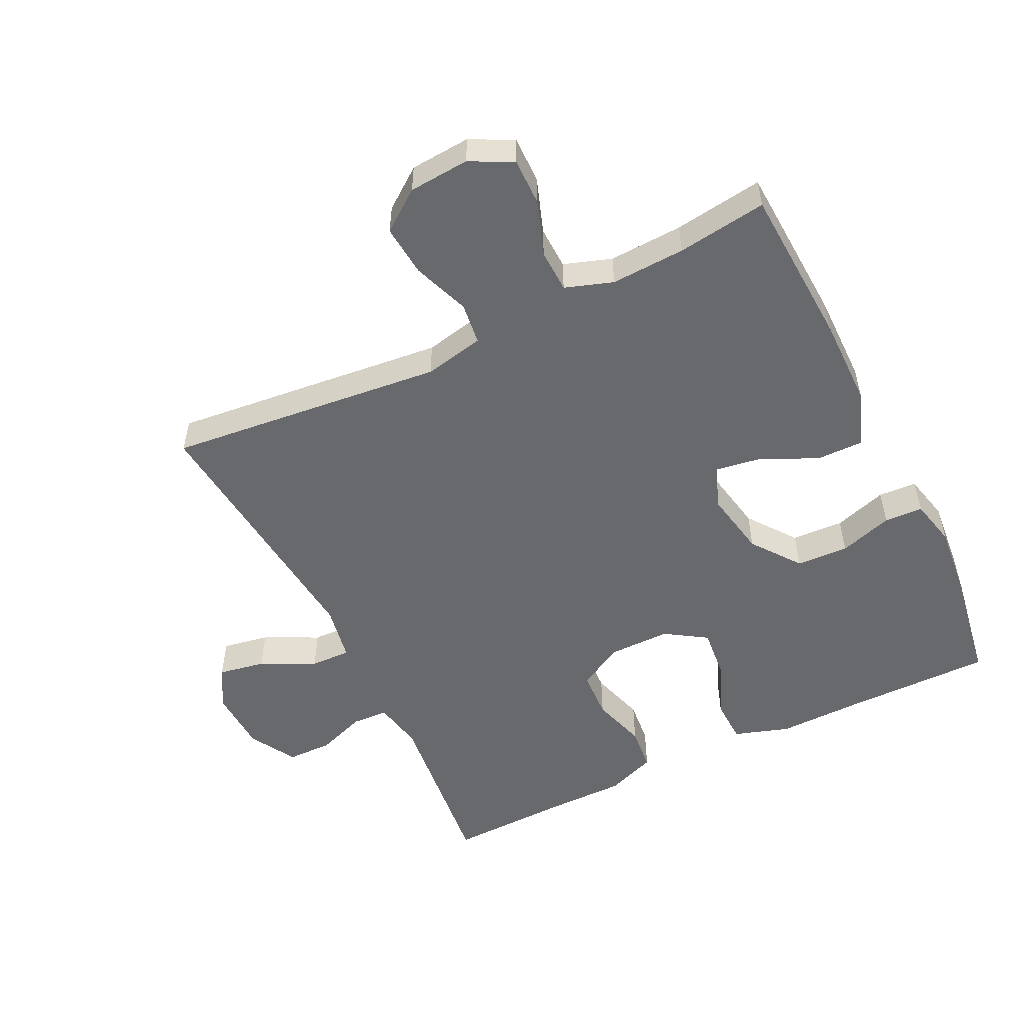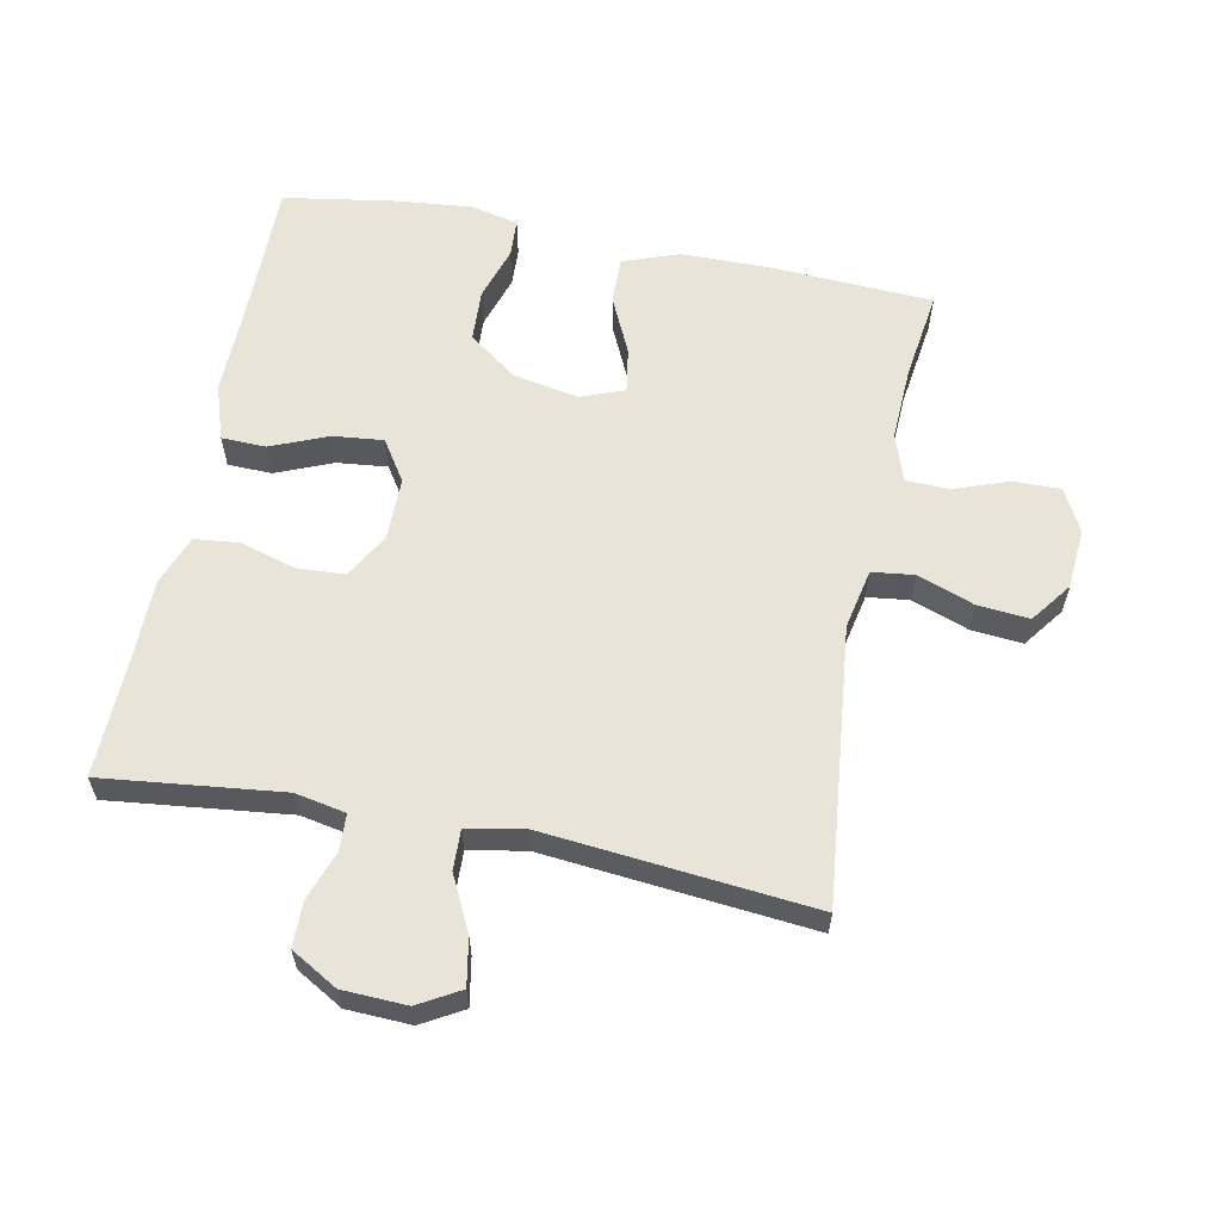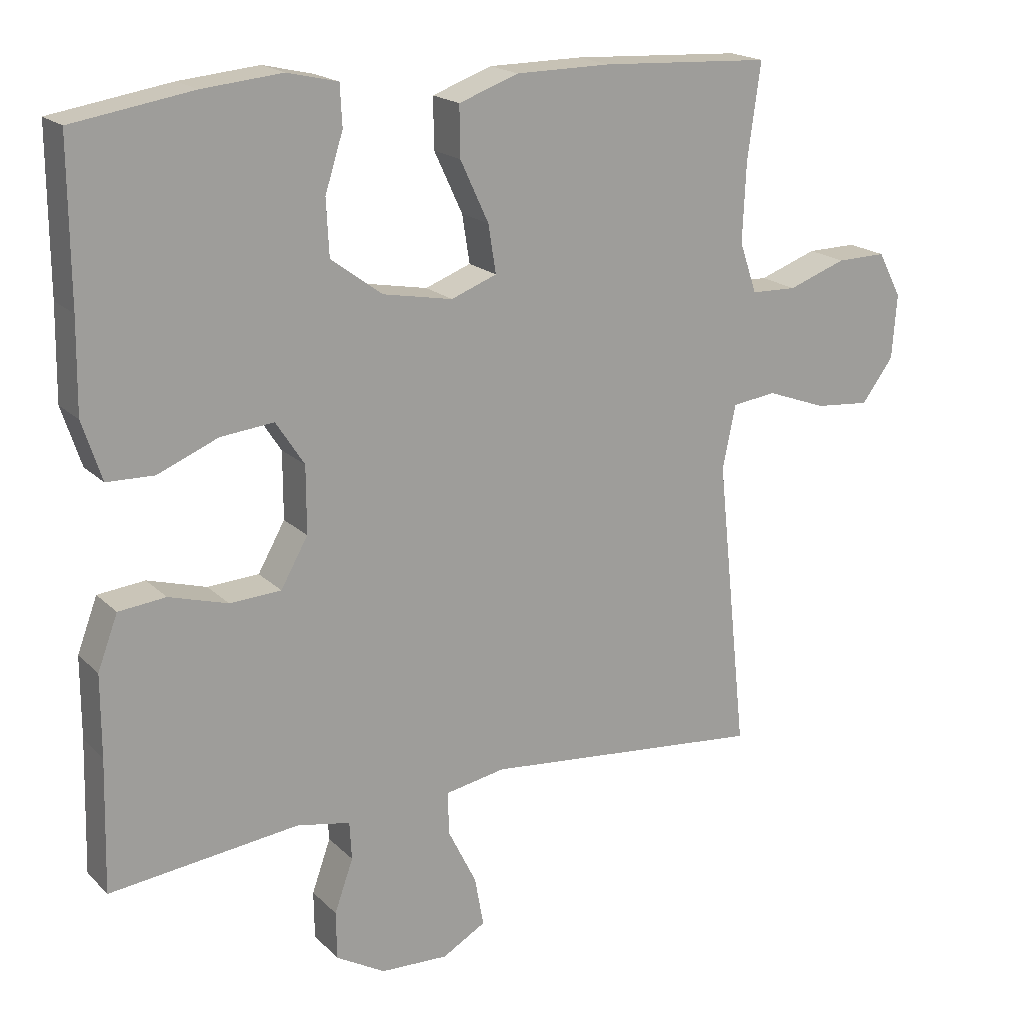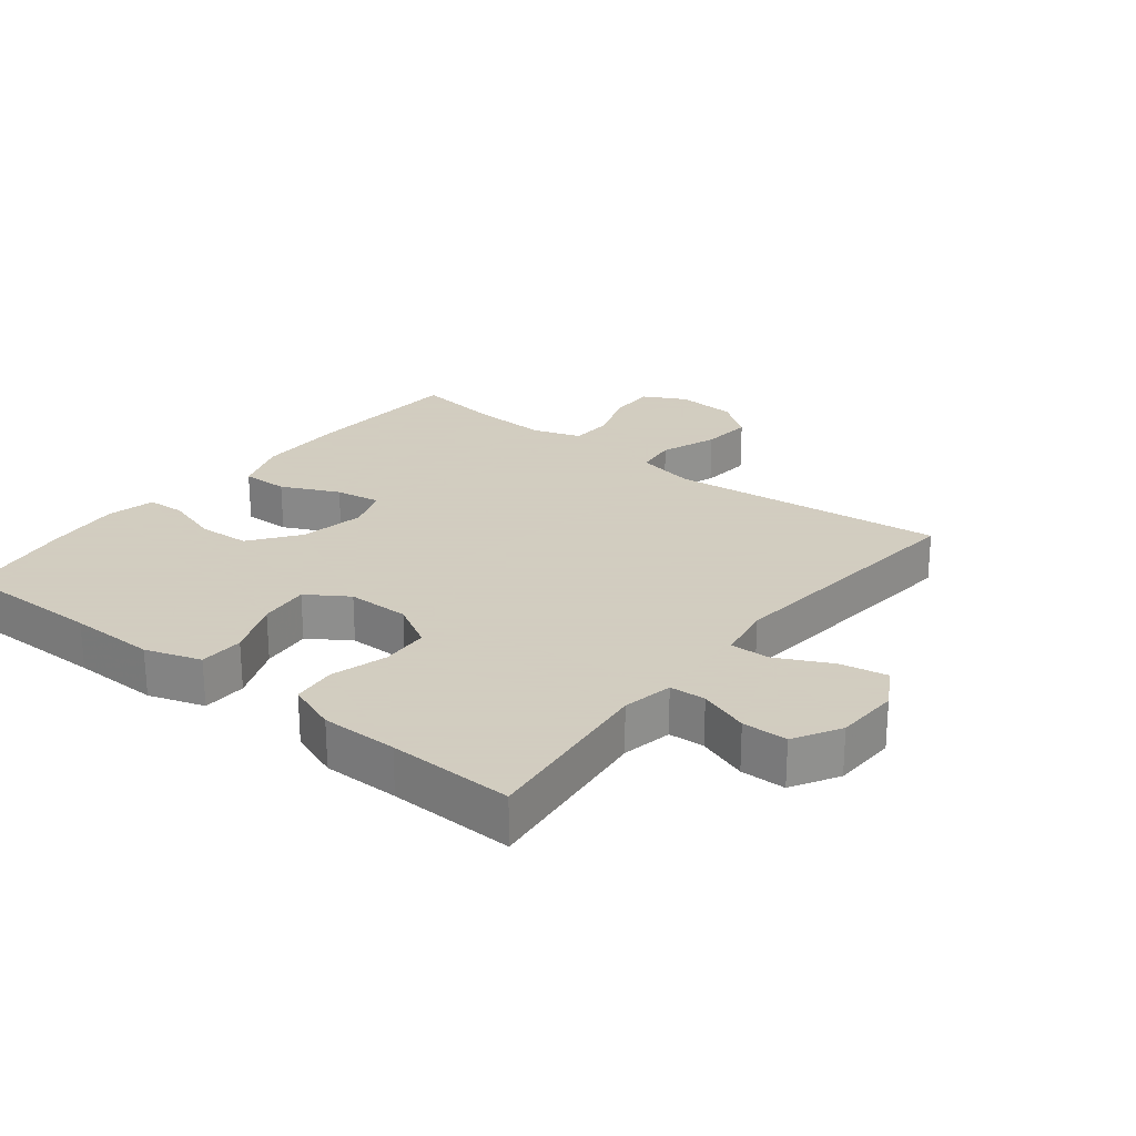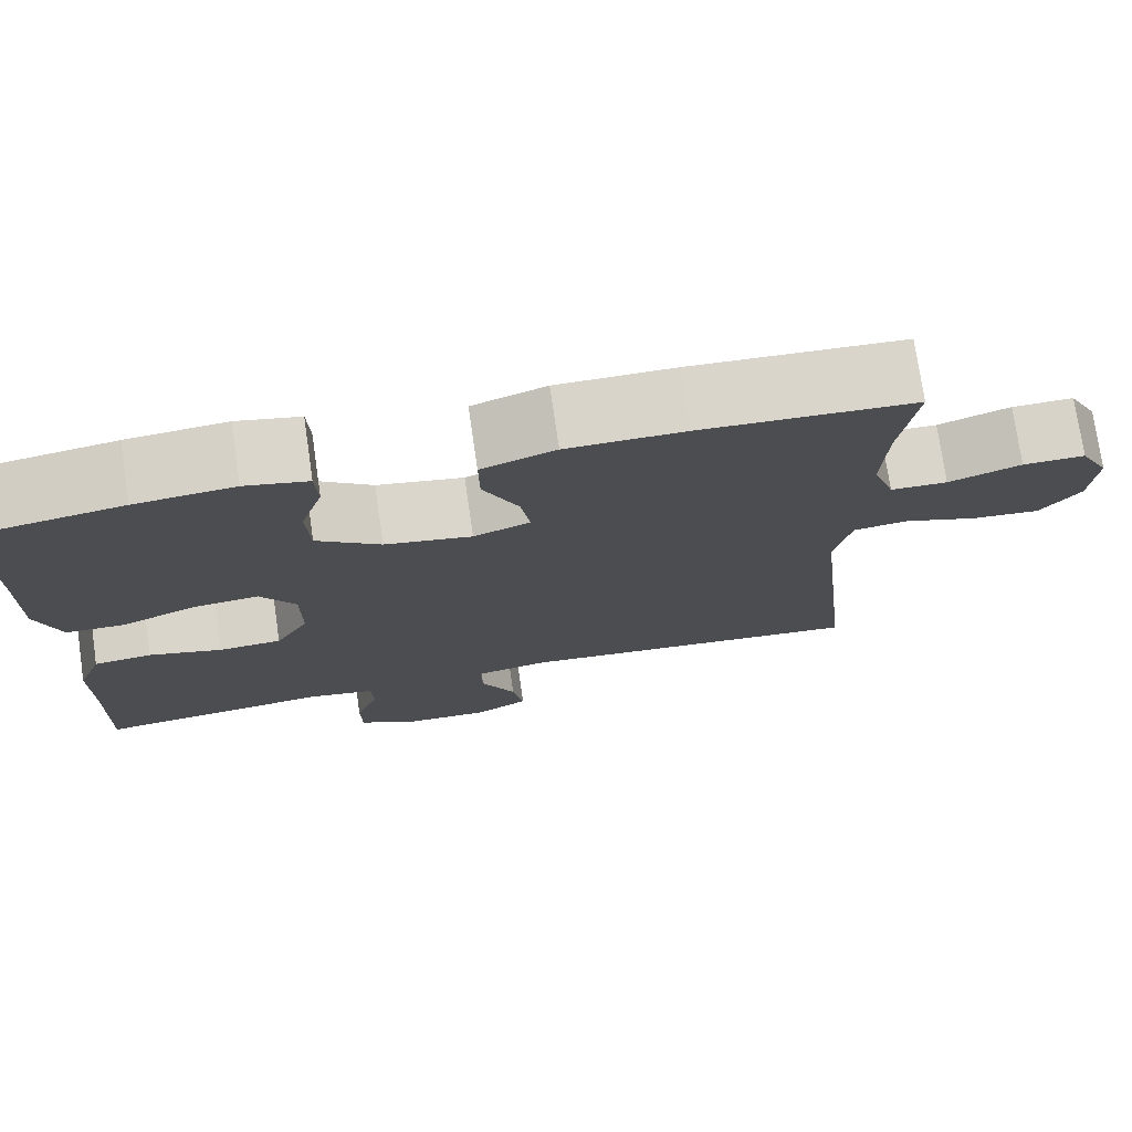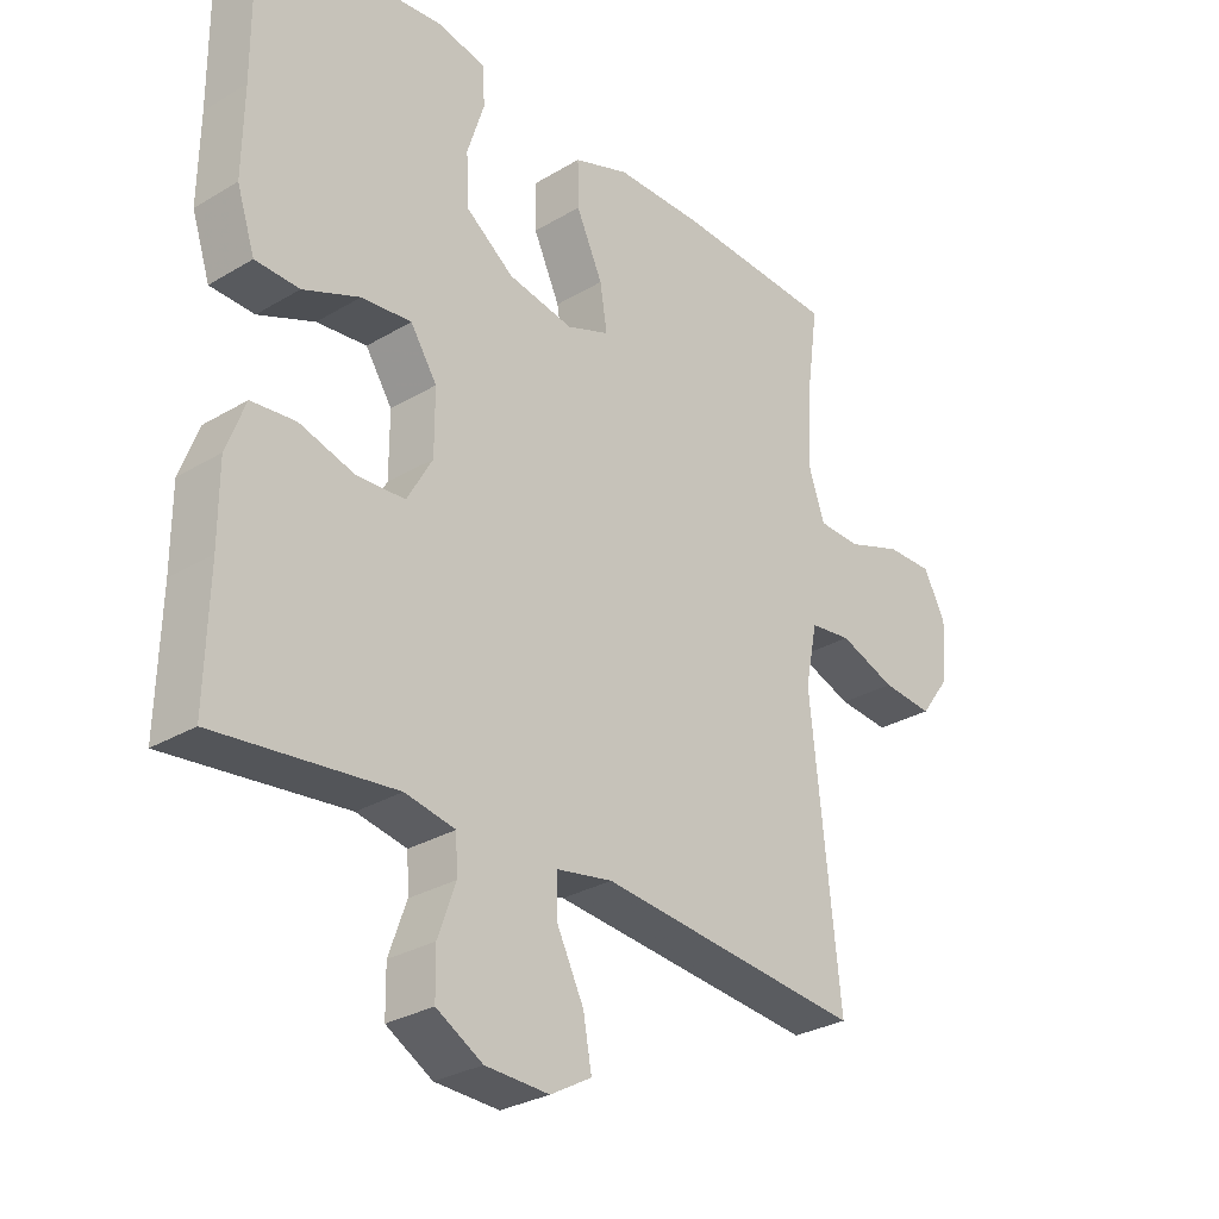
<metadata>
{"format":"obj","ext":"obj","renderer":"f3d","projection":"perspective","resolution":1024,"background":"white","views":[{"elev":-52.8,"azim":-63.8,"up":"+Y"},{"elev":60.2,"azim":-168.8,"up":"+Y"},{"elev":18.8,"azim":149.7,"up":"+Z"},{"elev":24.3,"azim":128.3,"up":"+Y"},{"elev":75.2,"azim":171.7,"up":"+Z"},{"elev":-29.4,"azim":131.4,"up":"+Z"}]}
</metadata>
<code>
v 0.5 0.07 -0.5
v 0.226 0.07 -0.469
v 0.149 0.07 -0.484
v 0.146 0.07 -0.539
v 0.173 0.07 -0.615
v 0.172 0.07 -0.684
v 0.101 0.07 -0.725
v 0.003 0.07 -0.729
v -0.06 0.07 -0.693
v -0.047 0.07 -0.621
v -0.006 0.07 -0.538
v -0.004 0.07 -0.476
v -0.091 0.07 -0.46
v -0.5 0.07 -0.5
v -0.455 0.07 -0.076
v -0.474 0.07 0.016
v -0.538 0.07 0.024
v -0.625 0.07 -0.008
v -0.704 0.07 -0.015
v -0.75 0.07 0.047
v -0.757 0.07 0.14
v -0.723 0.07 0.205
v -0.651 0.07 0.204
v -0.567 0.07 0.174
v -0.501 0.07 0.176
v -0.476 0.07 0.249
v -0.481 0.07 0.363
v -0.5 0.07 0.5
v -0.253 0.07 0.513
v -0.116 0.07 0.512
v -0.03 0.07 0.481
v -0.031 0.07 0.409
v -0.072 0.07 0.321
v -0.083 0.07 0.252
v -0.017 0.07 0.227
v 0.084 0.07 0.246
v 0.158 0.07 0.301
v 0.162 0.07 0.381
v 0.136 0.07 0.463
v 0.139 0.07 0.522
v 0.212 0.07 0.539
v 0.327 0.07 0.528
v 0.5 0.07 0.5
v 0.499 0.07 0.274
v 0.501 0.07 0.142
v 0.473 0.07 0.057
v 0.405 0.07 0.055
v 0.318 0.07 0.091
v 0.241 0.07 0.099
v 0.2 0.07 0.036
v 0.2 0.07 -0.06
v 0.239 0.07 -0.129
v 0.313 0.07 -0.133
v 0.398 0.07 -0.108
v 0.466 0.07 -0.115
v 0.495 0.07 -0.192
v 0.495 0.07 -0.309
v 0.5 0 -0.5
v 0.226 0 -0.469
v 0.149 0 -0.484
v 0.146 0 -0.539
v 0.173 0 -0.615
v 0.172 0 -0.684
v 0.101 0 -0.725
v 0.003 0 -0.729
v -0.06 0 -0.693
v -0.047 0 -0.621
v -0.006 0 -0.538
v -0.004 0 -0.476
v -0.091 0 -0.46
v -0.5 0 -0.5
v -0.455 0 -0.076
v -0.474 0 0.016
v -0.538 0 0.024
v -0.625 0 -0.008
v -0.704 0 -0.015
v -0.75 0 0.047
v -0.757 0 0.14
v -0.723 0 0.205
v -0.651 0 0.204
v -0.567 0 0.174
v -0.501 0 0.176
v -0.476 0 0.249
v -0.481 0 0.363
v -0.5 0 0.5
v -0.253 0 0.513
v -0.116 0 0.512
v -0.03 0 0.481
v -0.031 0 0.409
v -0.072 0 0.321
v -0.083 0 0.252
v -0.017 0 0.227
v 0.084 0 0.246
v 0.158 0 0.301
v 0.162 0 0.381
v 0.136 0 0.463
v 0.139 0 0.522
v 0.212 0 0.539
v 0.327 0 0.528
v 0.5 0 0.5
v 0.499 0 0.274
v 0.501 0 0.142
v 0.473 0 0.057
v 0.405 0 0.055
v 0.318 0 0.091
v 0.241 0 0.099
v 0.2 0 0.036
v 0.2 0 -0.06
v 0.239 0 -0.129
v 0.313 0 -0.133
v 0.398 0 -0.108
v 0.466 0 -0.115
v 0.495 0 -0.192
v 0.495 0 -0.309
f 55 56 57
f 54 55 57
f 53 54 57
f 57 1 2
f 53 57 2
f 52 53 2
f 51 52 2 3
f 50 51 3
f 46 47 48
f 45 46 48
f 44 45 48
f 43 44 48
f 42 43 48
f 41 42 48
f 40 41 48
f 39 40 48
f 38 39 48
f 37 38 48 49
f 36 37 49 50
f 31 32 33
f 30 31 33
f 29 30 33
f 28 29 33
f 27 28 33
f 26 27 33 34
f 25 26 34 35
f 22 23 24
f 21 22 24
f 20 21 24
f 19 20 24
f 18 19 24
f 17 18 24
f 16 17 24 25
f 15 16 25 35
f 35 36 50
f 15 35 50
f 14 15 50
f 13 14 50
f 9 10 11
f 8 9 11
f 7 8 11
f 6 7 11
f 5 6 11
f 4 5 11
f 3 4 11 12
f 3 12 13 50
f 114 113 112
f 114 112 111
f 114 111 110
f 59 58 114
f 59 114 110
f 59 110 109
f 60 59 109 108
f 60 108 107
f 105 104 103
f 105 103 102
f 105 102 101
f 105 101 100
f 105 100 99
f 105 99 98
f 105 98 97
f 105 97 96
f 105 96 95
f 106 105 95 94
f 107 106 94 93
f 90 89 88
f 90 88 87
f 90 87 86
f 90 86 85
f 90 85 84
f 91 90 84 83
f 92 91 83 82
f 81 80 79
f 81 79 78
f 81 78 77
f 81 77 76
f 81 76 75
f 81 75 74
f 82 81 74 73
f 92 82 73 72
f 107 93 92
f 107 92 72
f 107 72 71
f 107 71 70
f 68 67 66
f 68 66 65
f 68 65 64
f 68 64 63
f 68 63 62
f 68 62 61
f 69 68 61 60
f 107 70 69 60
f 1 58 59 2
f 2 59 60 3
f 3 60 61 4
f 4 61 62 5
f 5 62 63 6
f 6 63 64 7
f 7 64 65 8
f 8 65 66 9
f 9 66 67 10
f 10 67 68 11
f 11 68 69 12
f 12 69 70 13
f 13 70 71 14
f 14 71 72 15
f 15 72 73 16
f 16 73 74 17
f 17 74 75 18
f 18 75 76 19
f 19 76 77 20
f 20 77 78 21
f 21 78 79 22
f 22 79 80 23
f 23 80 81 24
f 24 81 82 25
f 25 82 83 26
f 26 83 84 27
f 27 84 85 28
f 28 85 86 29
f 29 86 87 30
f 30 87 88 31
f 31 88 89 32
f 32 89 90 33
f 33 90 91 34
f 34 91 92 35
f 35 92 93 36
f 36 93 94 37
f 37 94 95 38
f 38 95 96 39
f 39 96 97 40
f 40 97 98 41
f 41 98 99 42
f 42 99 100 43
f 43 100 101 44
f 44 101 102 45
f 45 102 103 46
f 46 103 104 47
f 47 104 105 48
f 48 105 106 49
f 49 106 107 50
f 50 107 108 51
f 51 108 109 52
f 52 109 110 53
f 53 110 111 54
f 54 111 112 55
f 55 112 113 56
f 56 113 114 57
f 57 114 58 1

</code>
